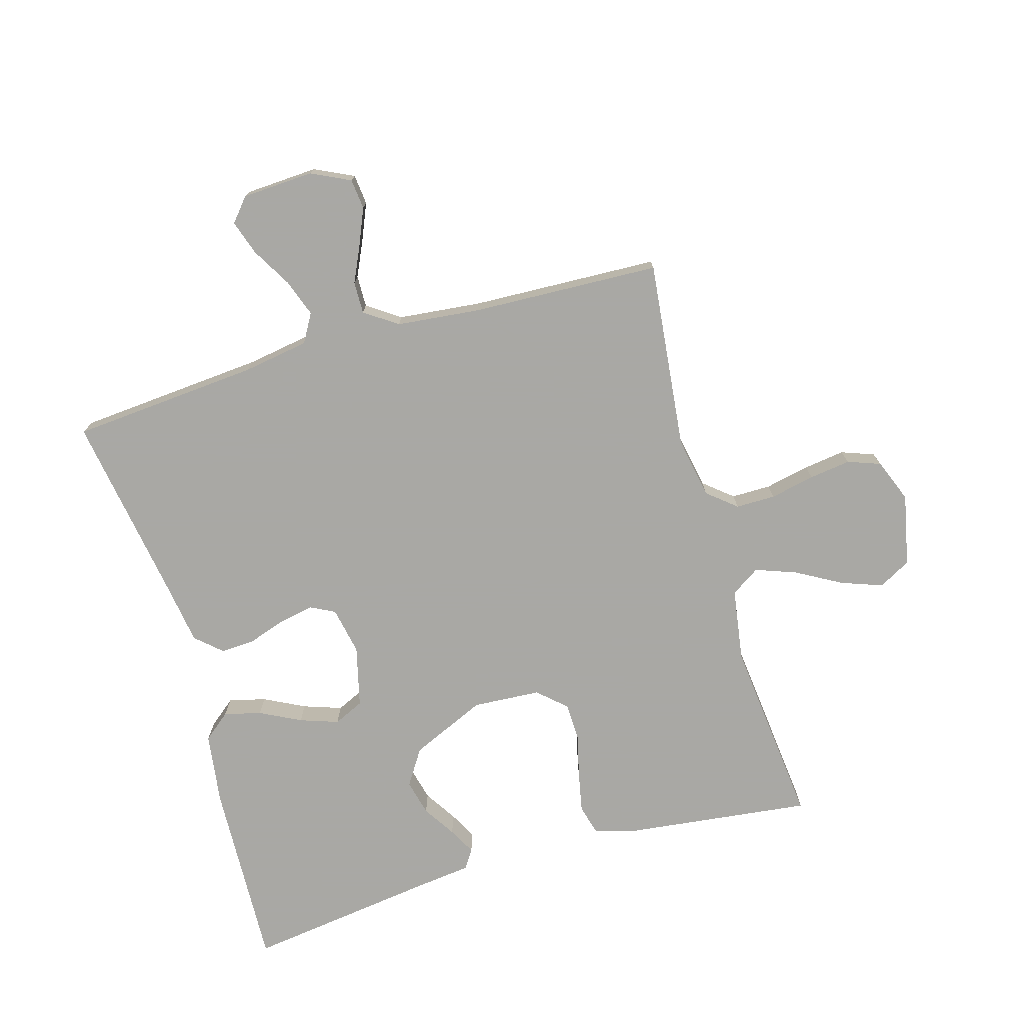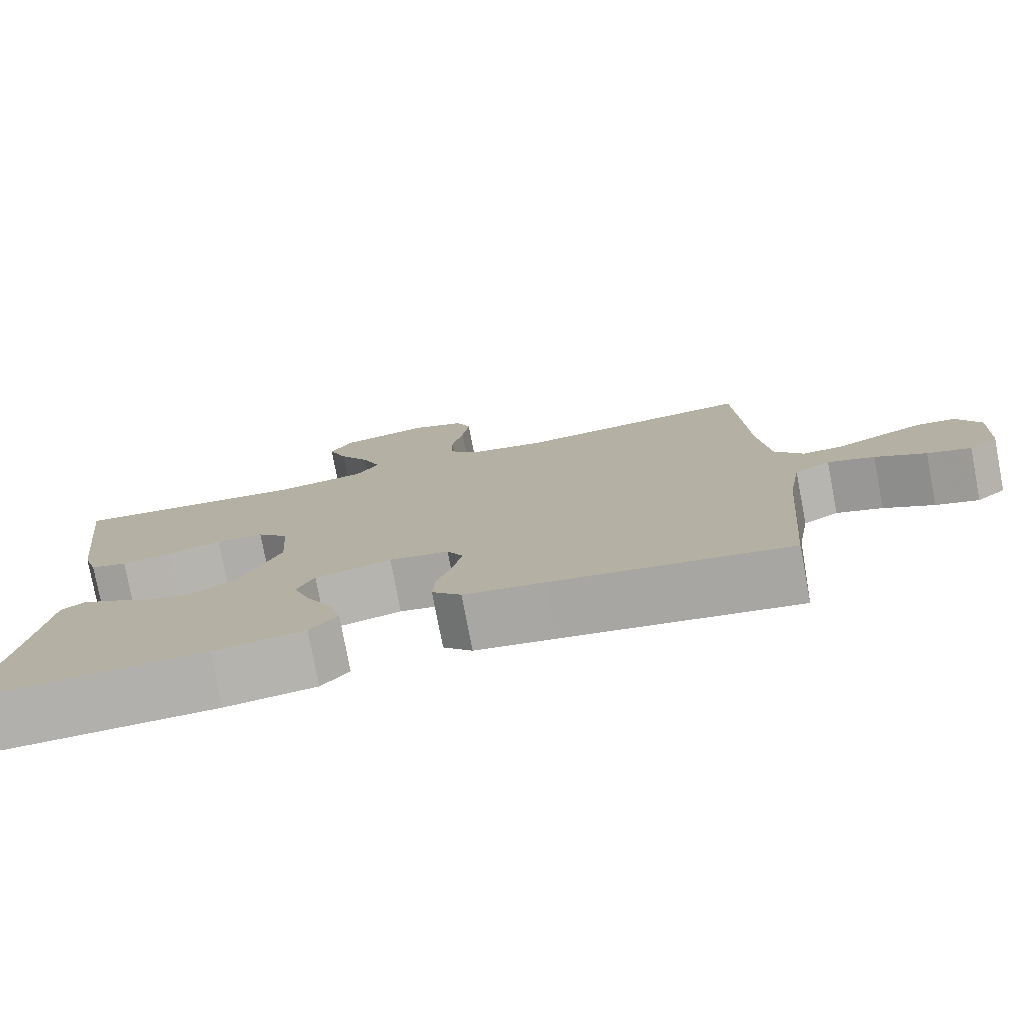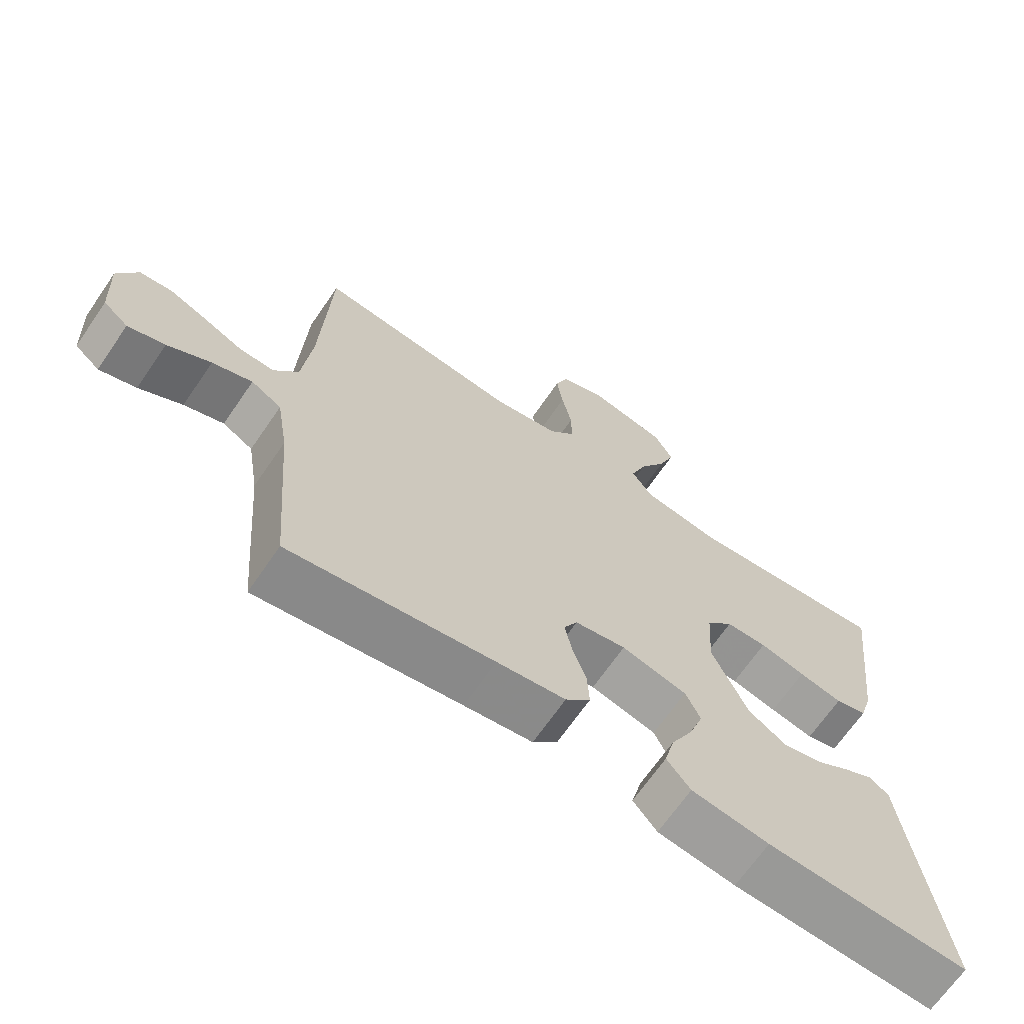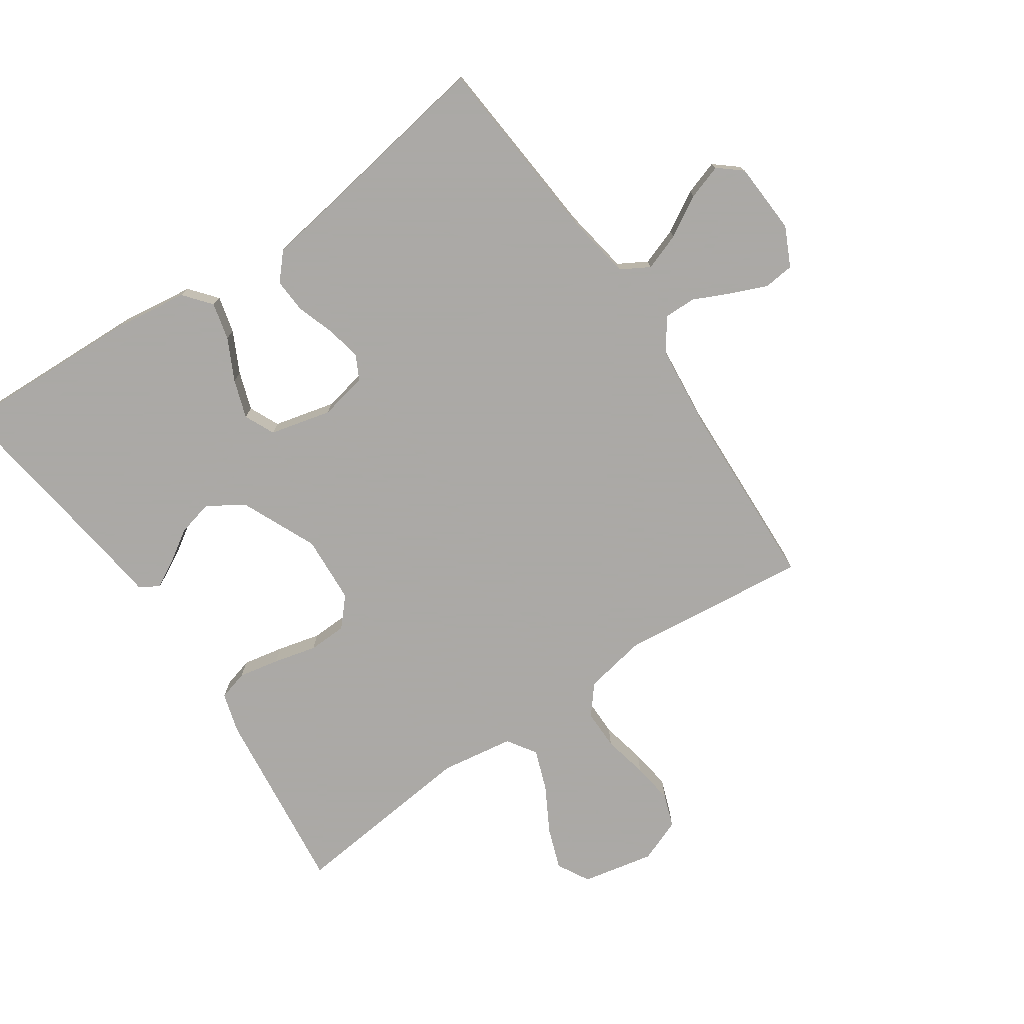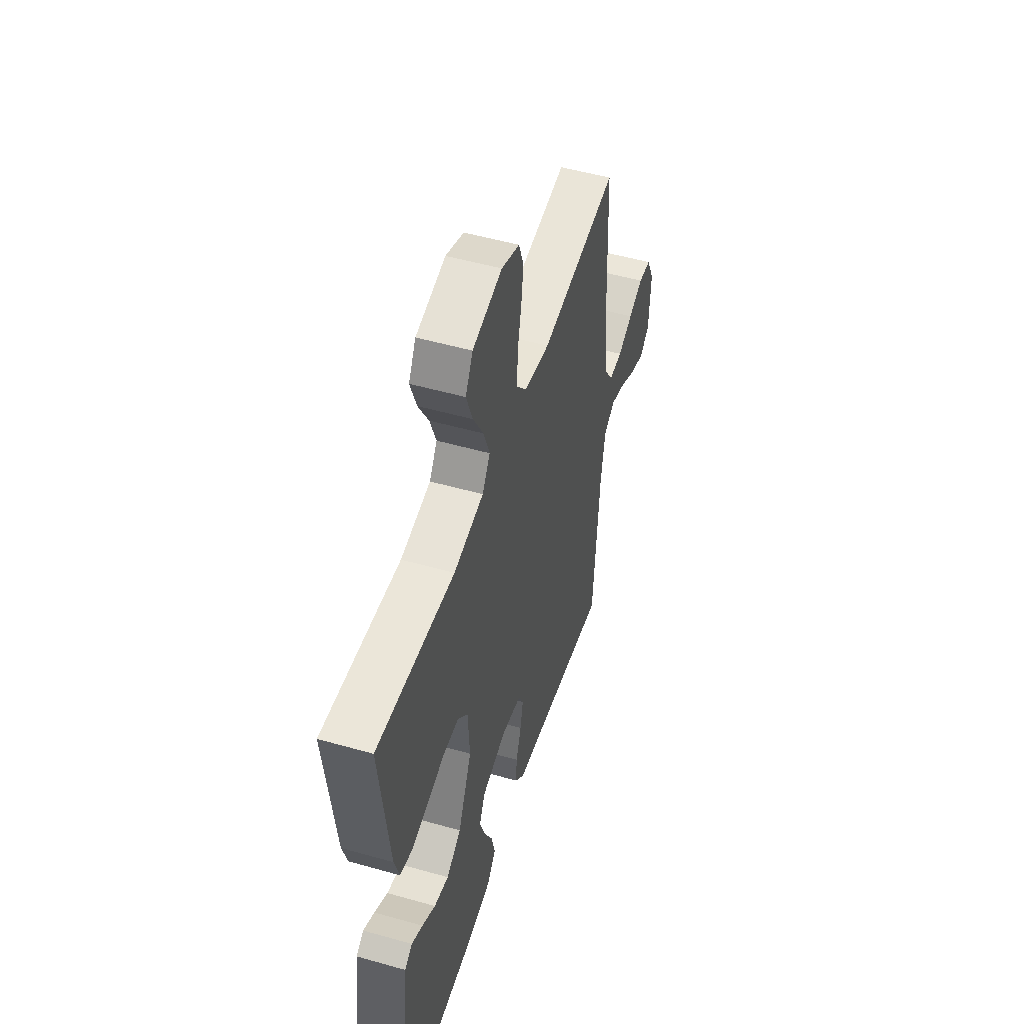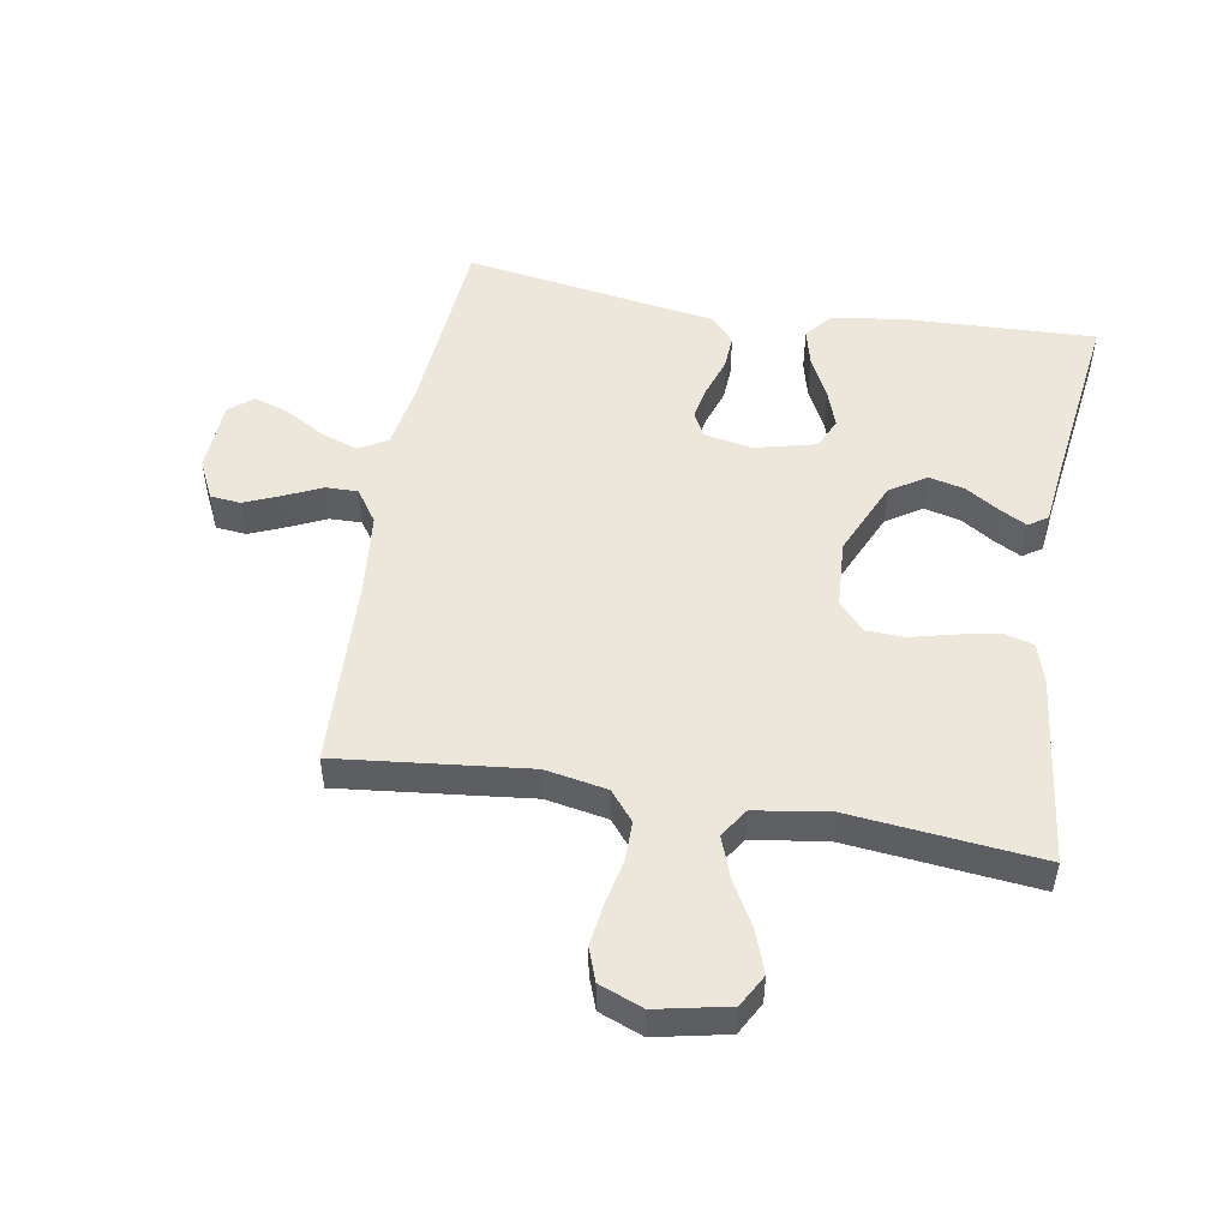
<metadata>
{"format":"obj","ext":"obj","renderer":"f3d","projection":"perspective","resolution":1024,"background":"white","views":[{"elev":-75.0,"azim":-73.8,"up":"+Y"},{"elev":-78.1,"azim":-169.3,"up":"+Z"},{"elev":-67.8,"azim":-34.5,"up":"+Z"},{"elev":-75.5,"azim":-145.6,"up":"+Y"},{"elev":51.3,"azim":107.2,"up":"+Z"},{"elev":50.6,"azim":9.8,"up":"+Y"}]}
</metadata>
<code>
v -0.5 0.07 0.5
v -0.2 0.07 0.467
v -0.102 0.07 0.485
v -0.064 0.07 0.531
v -0.064 0.07 0.594
v -0.079 0.07 0.665
v -0.088 0.07 0.731
v -0.069 0.07 0.783
v 0 0.07 0.81
v 0.114 0.07 0.786
v 0.142 0.07 0.735
v 0.118 0.07 0.669
v 0.078 0.07 0.598
v 0.054 0.07 0.533
v 0.084 0.07 0.487
v 0.2 0.07 0.469
v 0.5 0.07 0.5
v 0.464 0.07 0.2
v 0.445 0.07 0.137
v 0.398 0.07 0.124
v 0.333 0.07 0.137
v 0.265 0.07 0.154
v 0.204 0.07 0.152
v 0.164 0.07 0.108
v 0.157 0.07 0
v 0.21 0.07 -0.12
v 0.267 0.07 -0.157
v 0.324 0.07 -0.143
v 0.376 0.07 -0.11
v 0.419 0.07 -0.087
v 0.449 0.07 -0.107
v 0.46 0.07 -0.2
v 0.5 0.07 -0.5
v 0.2 0.07 -0.488
v 0.085 0.07 -0.472
v 0.05 0.07 -0.429
v 0.065 0.07 -0.37
v 0.098 0.07 -0.305
v 0.119 0.07 -0.244
v 0.097 0.07 -0.196
v 0 0.07 -0.172
v -0.076 0.07 -0.187
v -0.096 0.07 -0.226
v -0.085 0.07 -0.281
v -0.065 0.07 -0.341
v -0.062 0.07 -0.396
v -0.099 0.07 -0.437
v -0.2 0.07 -0.452
v -0.5 0.07 -0.5
v -0.524 0.07 -0.2
v -0.541 0.07 -0.095
v -0.586 0.07 -0.069
v -0.645 0.07 -0.09
v -0.709 0.07 -0.127
v -0.764 0.07 -0.145
v -0.801 0.07 -0.114
v -0.807 0.07 0
v -0.777 0.07 0.062
v -0.729 0.07 0.067
v -0.672 0.07 0.043
v -0.614 0.07 0.016
v -0.563 0.07 0.015
v -0.527 0.07 0.067
v -0.513 0.07 0.2
v -0.5 0 0.5
v -0.2 0 0.467
v -0.102 0 0.485
v -0.064 0 0.531
v -0.064 0 0.594
v -0.079 0 0.665
v -0.088 0 0.731
v -0.069 0 0.783
v 0 0 0.81
v 0.114 0 0.786
v 0.142 0 0.735
v 0.118 0 0.669
v 0.078 0 0.598
v 0.054 0 0.533
v 0.084 0 0.487
v 0.2 0 0.469
v 0.5 0 0.5
v 0.464 0 0.2
v 0.445 0 0.137
v 0.398 0 0.124
v 0.333 0 0.137
v 0.265 0 0.154
v 0.204 0 0.152
v 0.164 0 0.108
v 0.157 0 0
v 0.21 0 -0.12
v 0.267 0 -0.157
v 0.324 0 -0.143
v 0.376 0 -0.11
v 0.419 0 -0.087
v 0.449 0 -0.107
v 0.46 0 -0.2
v 0.5 0 -0.5
v 0.2 0 -0.488
v 0.085 0 -0.472
v 0.05 0 -0.429
v 0.065 0 -0.37
v 0.098 0 -0.305
v 0.119 0 -0.244
v 0.097 0 -0.196
v 0 0 -0.172
v -0.076 0 -0.187
v -0.096 0 -0.226
v -0.085 0 -0.281
v -0.065 0 -0.341
v -0.062 0 -0.396
v -0.099 0 -0.437
v -0.2 0 -0.452
v -0.5 0 -0.5
v -0.524 0 -0.2
v -0.541 0 -0.095
v -0.586 0 -0.069
v -0.645 0 -0.09
v -0.709 0 -0.127
v -0.764 0 -0.145
v -0.801 0 -0.114
v -0.807 0 0
v -0.777 0 0.062
v -0.729 0 0.067
v -0.672 0 0.043
v -0.614 0 0.016
v -0.563 0 0.015
v -0.527 0 0.067
v -0.513 0 0.2
f 58 59 60 61
f 56 57 58 61
f 56 61 62
f 53 54 55 56
f 52 53 56 62
f 51 52 62 63
f 48 49 50
f 44 45 46 47
f 43 44 47 48
f 35 36 37 38
f 35 38 39
f 32 33 34 35
f 32 35 39
f 28 29 30 31
f 28 31 32 39
f 19 20 21 22
f 17 18 19 22
f 16 17 22 23
f 15 16 23 24
f 10 11 12 13
f 10 13 14
f 9 10 14
f 8 9 14
f 5 6 7 8
f 5 8 14
f 4 5 14 15
f 64 1 2
f 64 2 3
f 63 64 3
f 51 63 3
f 43 48 50 51
f 42 43 51 3
f 41 42 3 4
f 40 41 4 15
f 27 28 39
f 26 27 39 40
f 25 26 40
f 15 24 25 40
f 125 124 123 122
f 125 122 121 120
f 126 125 120
f 120 119 118 117
f 126 120 117 116
f 127 126 116 115
f 114 113 112
f 111 110 109 108
f 112 111 108 107
f 102 101 100 99
f 103 102 99
f 99 98 97 96
f 103 99 96
f 95 94 93 92
f 103 96 95 92
f 86 85 84 83
f 86 83 82 81
f 87 86 81 80
f 88 87 80 79
f 77 76 75 74
f 78 77 74
f 78 74 73
f 78 73 72
f 72 71 70 69
f 78 72 69
f 79 78 69 68
f 66 65 128
f 67 66 128
f 67 128 127
f 67 127 115
f 115 114 112 107
f 67 115 107 106
f 68 67 106 105
f 79 68 105 104
f 103 92 91
f 104 103 91 90
f 104 90 89
f 104 89 88 79
f 1 65 66 2
f 2 66 67 3
f 3 67 68 4
f 4 68 69 5
f 5 69 70 6
f 6 70 71 7
f 7 71 72 8
f 8 72 73 9
f 9 73 74 10
f 10 74 75 11
f 11 75 76 12
f 12 76 77 13
f 13 77 78 14
f 14 78 79 15
f 15 79 80 16
f 16 80 81 17
f 17 81 82 18
f 18 82 83 19
f 19 83 84 20
f 20 84 85 21
f 21 85 86 22
f 22 86 87 23
f 23 87 88 24
f 24 88 89 25
f 25 89 90 26
f 26 90 91 27
f 27 91 92 28
f 28 92 93 29
f 29 93 94 30
f 30 94 95 31
f 31 95 96 32
f 32 96 97 33
f 33 97 98 34
f 34 98 99 35
f 35 99 100 36
f 36 100 101 37
f 37 101 102 38
f 38 102 103 39
f 39 103 104 40
f 40 104 105 41
f 41 105 106 42
f 42 106 107 43
f 43 107 108 44
f 44 108 109 45
f 45 109 110 46
f 46 110 111 47
f 47 111 112 48
f 48 112 113 49
f 49 113 114 50
f 50 114 115 51
f 51 115 116 52
f 52 116 117 53
f 53 117 118 54
f 54 118 119 55
f 55 119 120 56
f 56 120 121 57
f 57 121 122 58
f 58 122 123 59
f 59 123 124 60
f 60 124 125 61
f 61 125 126 62
f 62 126 127 63
f 63 127 128 64
f 64 128 65 1

</code>
